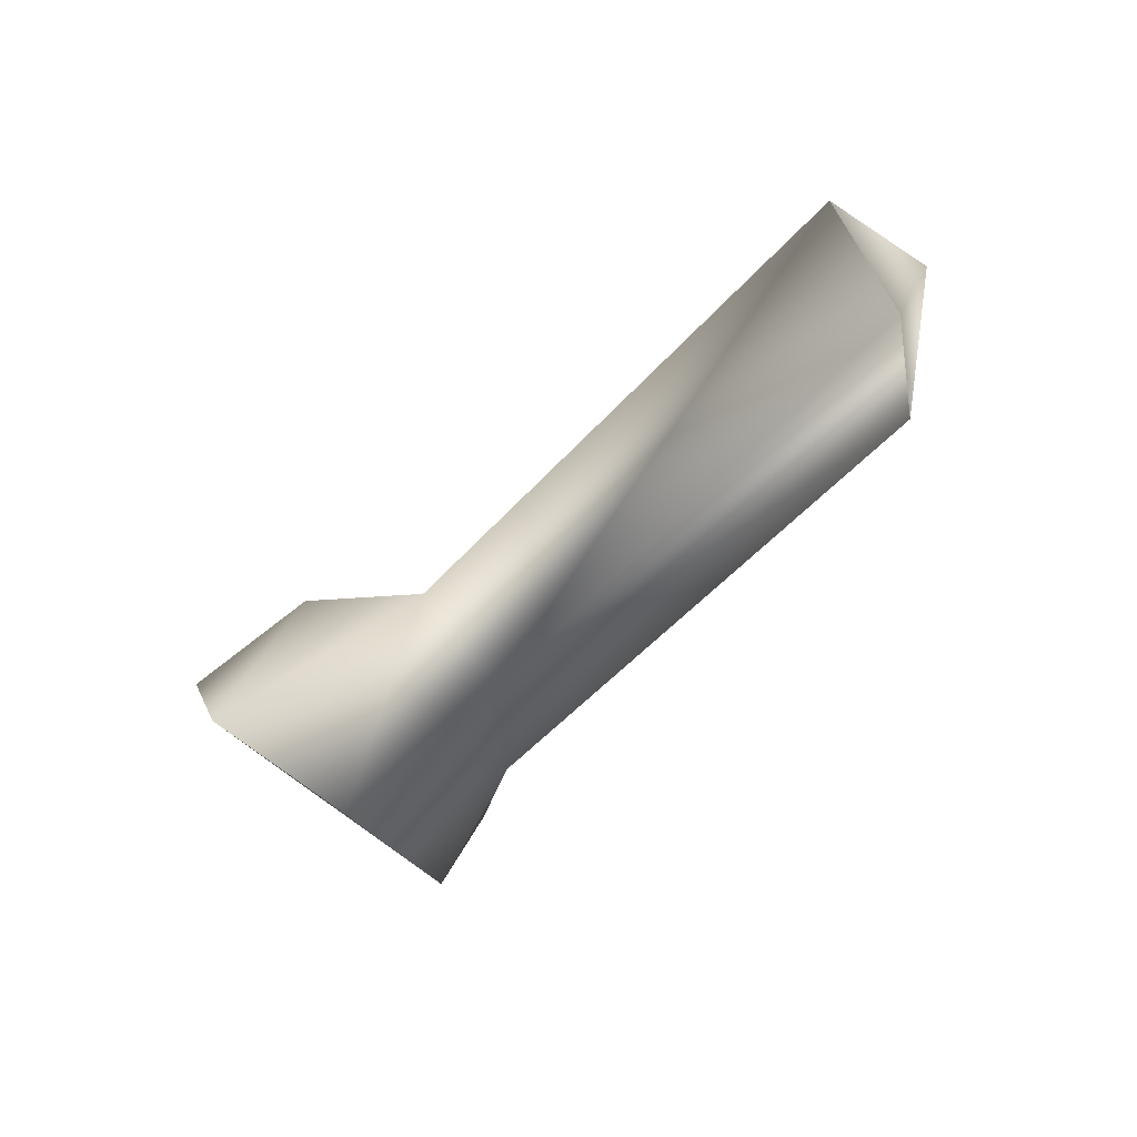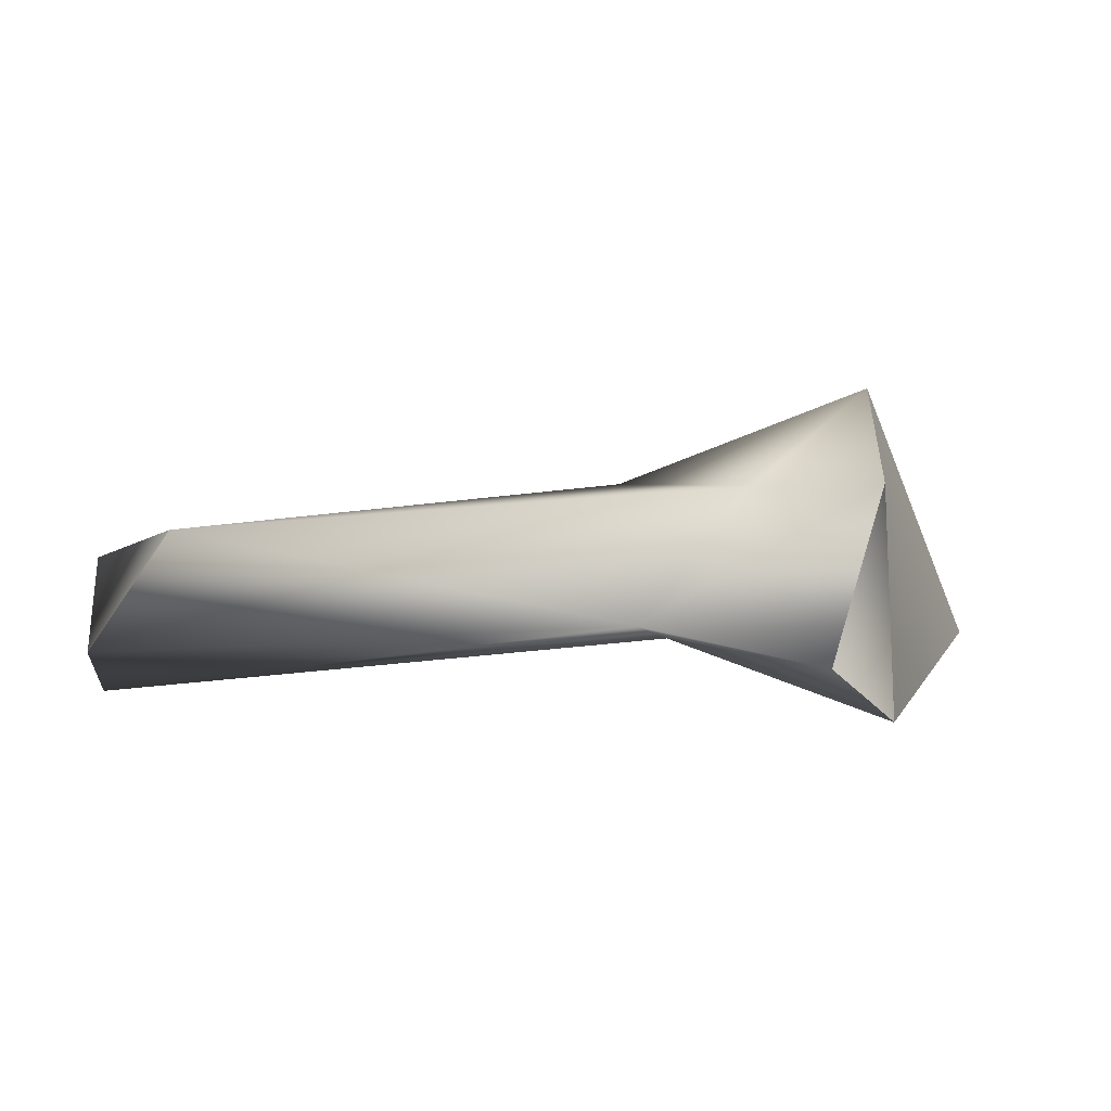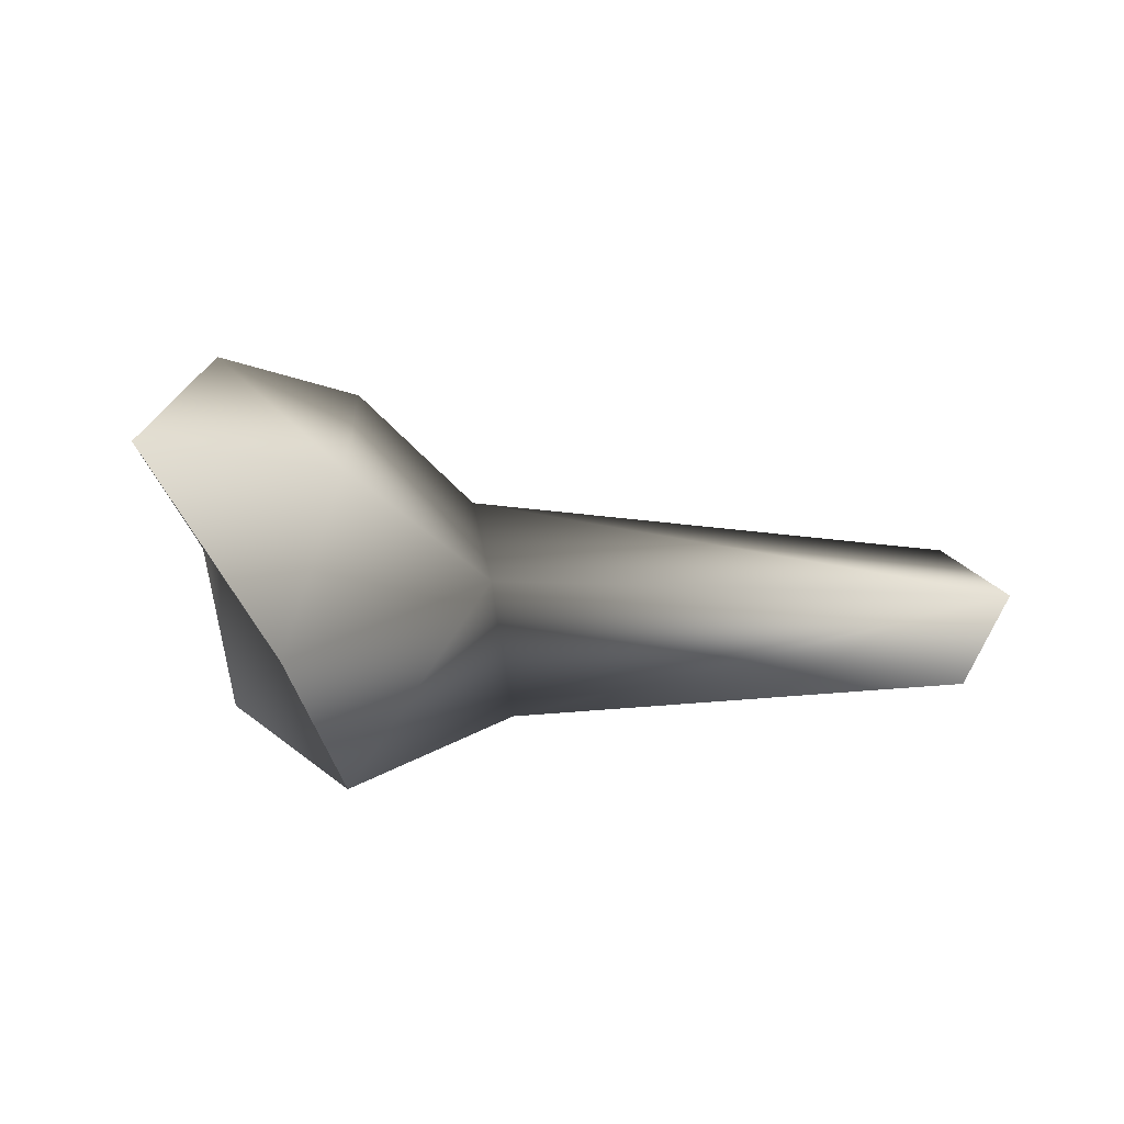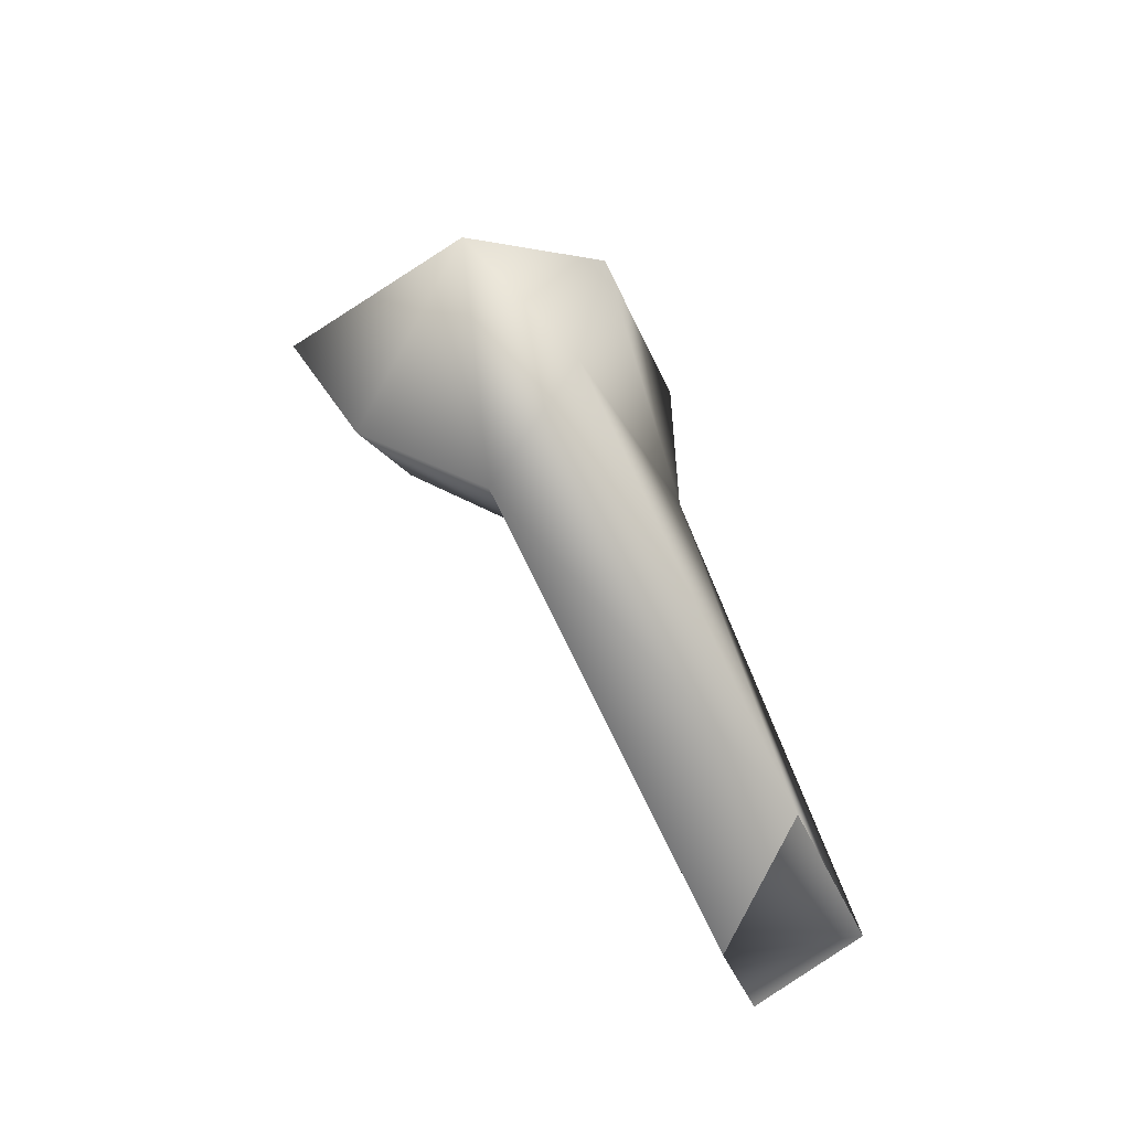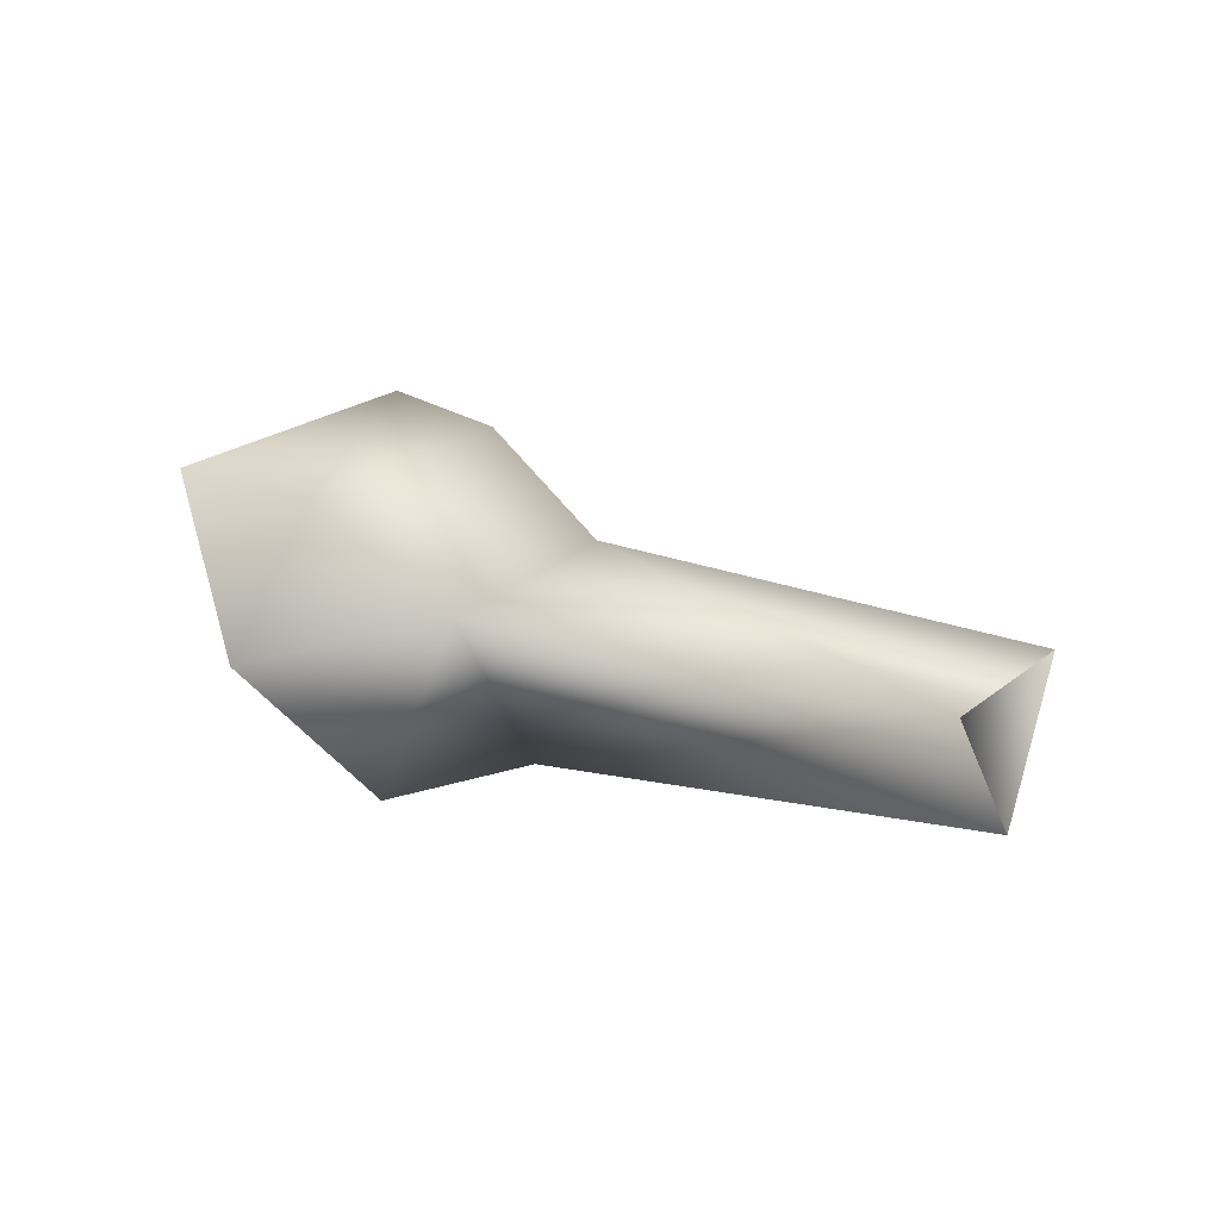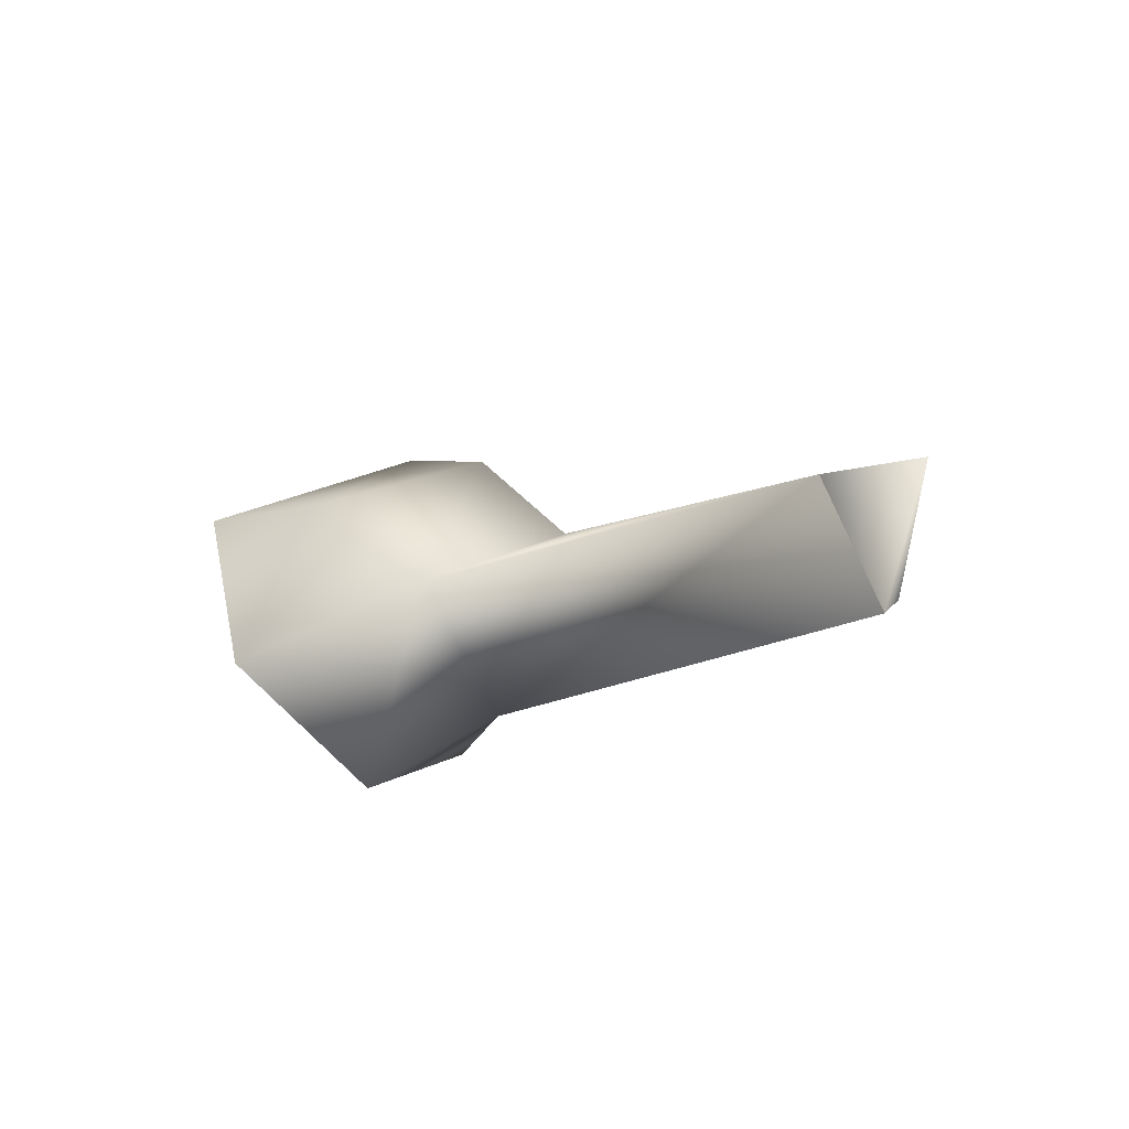
<metadata>
{"format":"obj","ext":"obj","renderer":"f3d","projection":"perspective","resolution":1024,"background":"white","views":[{"elev":-53.5,"azim":-132.6,"up":"+Y"},{"elev":15.9,"azim":-4.2,"up":"+Z"},{"elev":3.8,"azim":154.7,"up":"+Y"},{"elev":51.3,"azim":-107.2,"up":"+Z"},{"elev":5.7,"azim":-138.0,"up":"+Y"},{"elev":-14.9,"azim":-129.7,"up":"+Y"}]}
</metadata>
<code>
o redead.png.001
v -0.5193 -1.016 -0.3326
v -0.06707 -0.39 -0.8311
v -0.2502 -0.7318 0.4377
v 0.4808 0.4893 -0.6751
v -3.434 -0.5414 0.2335
v -3.829 -0.08653 -0.01545
v -1.344 0.1871 0.226
v -0.796 -0.4272 0.3602
v -3.797 -0.7421 -0.2678
v -1.362 -0.7679 -0.1938
v -0.1841 -0.02343 0.7262
v -3.813 -0.2735 -0.6143
v -0.7581 0.6855 0.1589
v -1.137 -0.1255 -0.4686
v -0.4036 0.3712 -0.6441
v -0.1056 0.8507 0.1681
f 5 7 6
f 5 8 7
f 5 10 8
f 5 9 10
f 7 8 11
f 7 12 6
f 7 11 13
f 7 14 12
f 7 13 14
f 10 3 8
f 10 1 3
f 8 3 11
f 14 13 15
f 14 10 12
f 14 15 2
f 14 1 10
f 14 2 1
f 11 16 13
f 13 16 15
f 12 10 9
f 2 15 4
f 15 16 4
f 6 9 5
f 2 1 11
f 3 11 1
f 2 11 3
f 16 11 4
f 16 4 2
f 2 3 1
f 2 4 11
f 5 9 12
f 5 12 6
f 6 12 9
f 2 11 16

</code>
